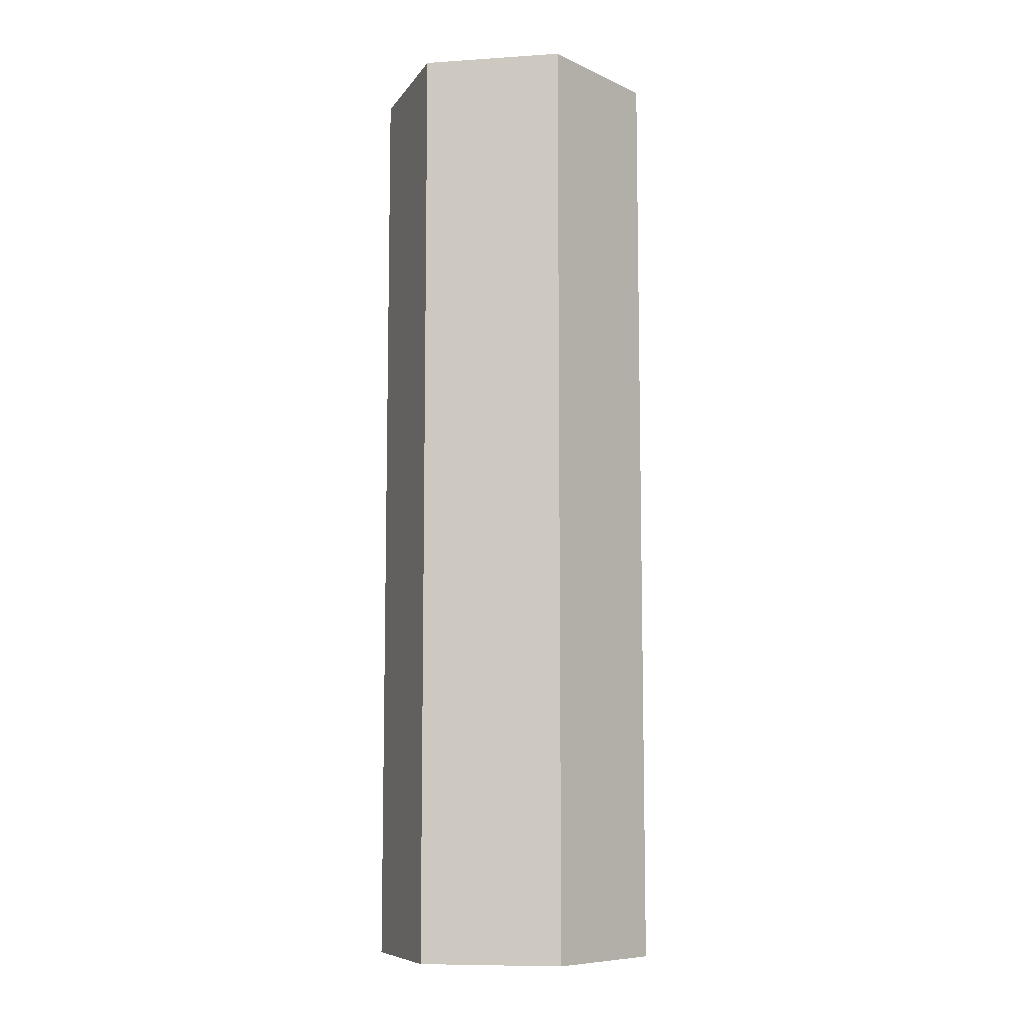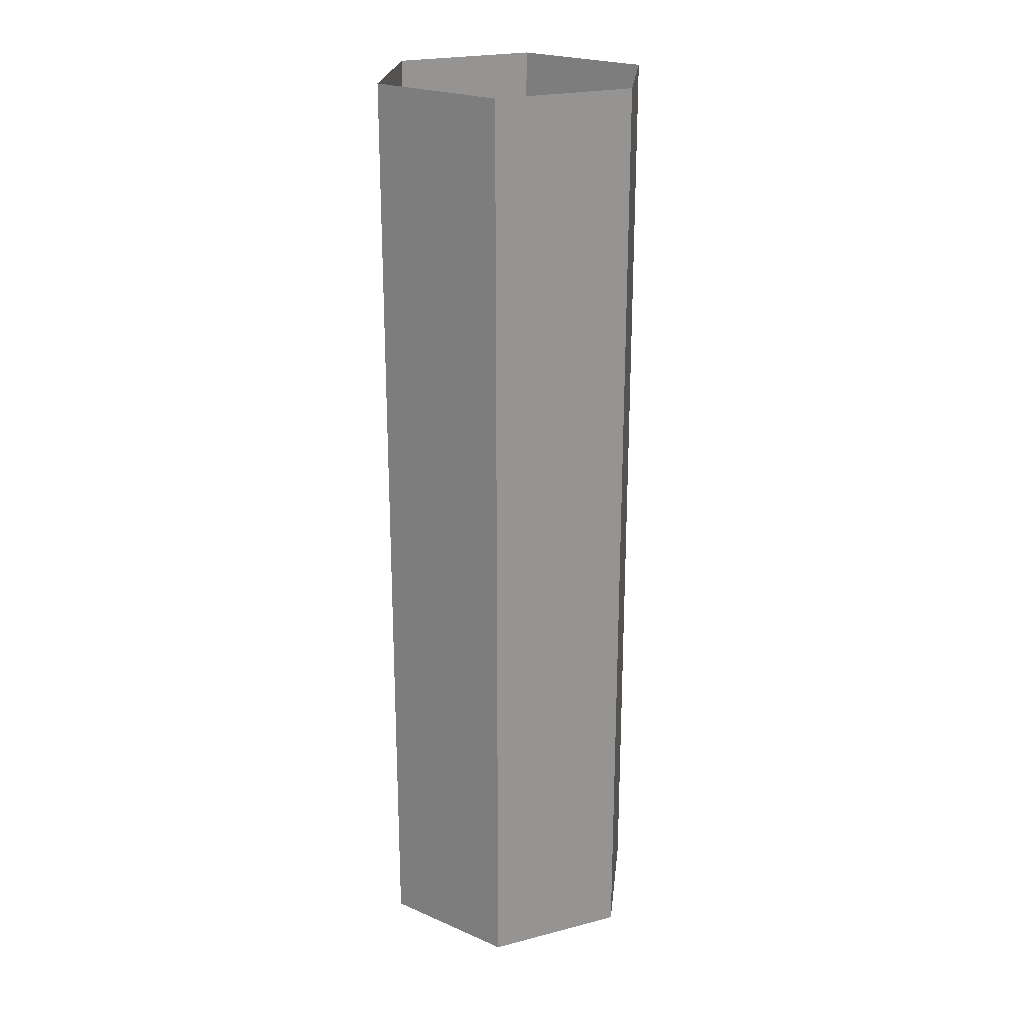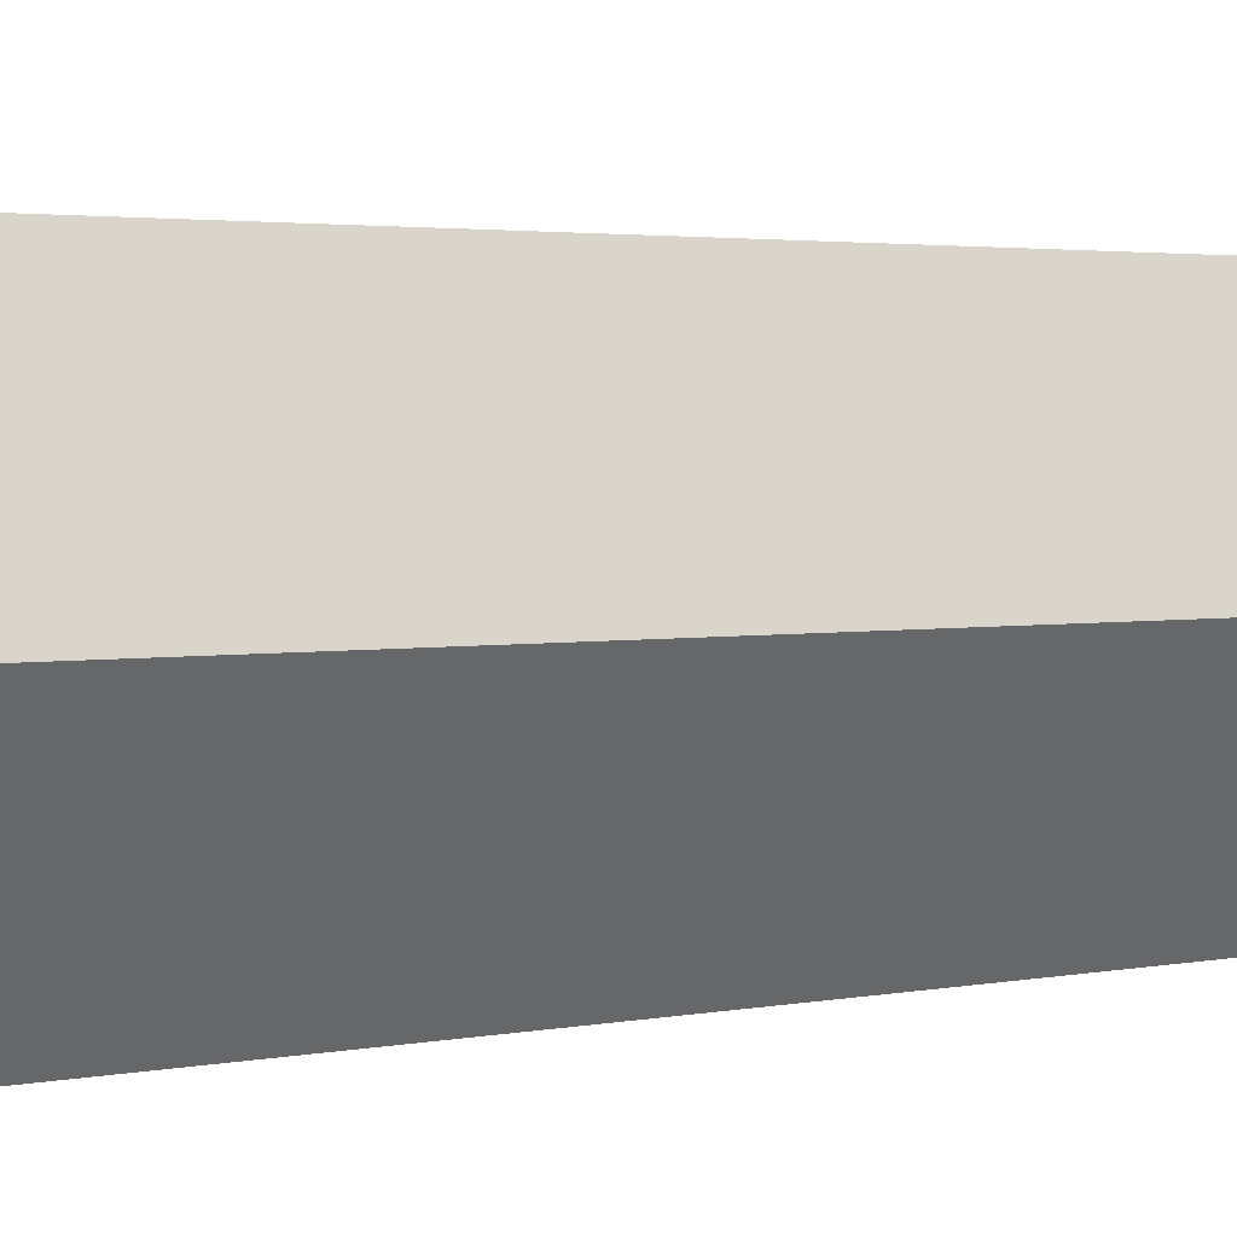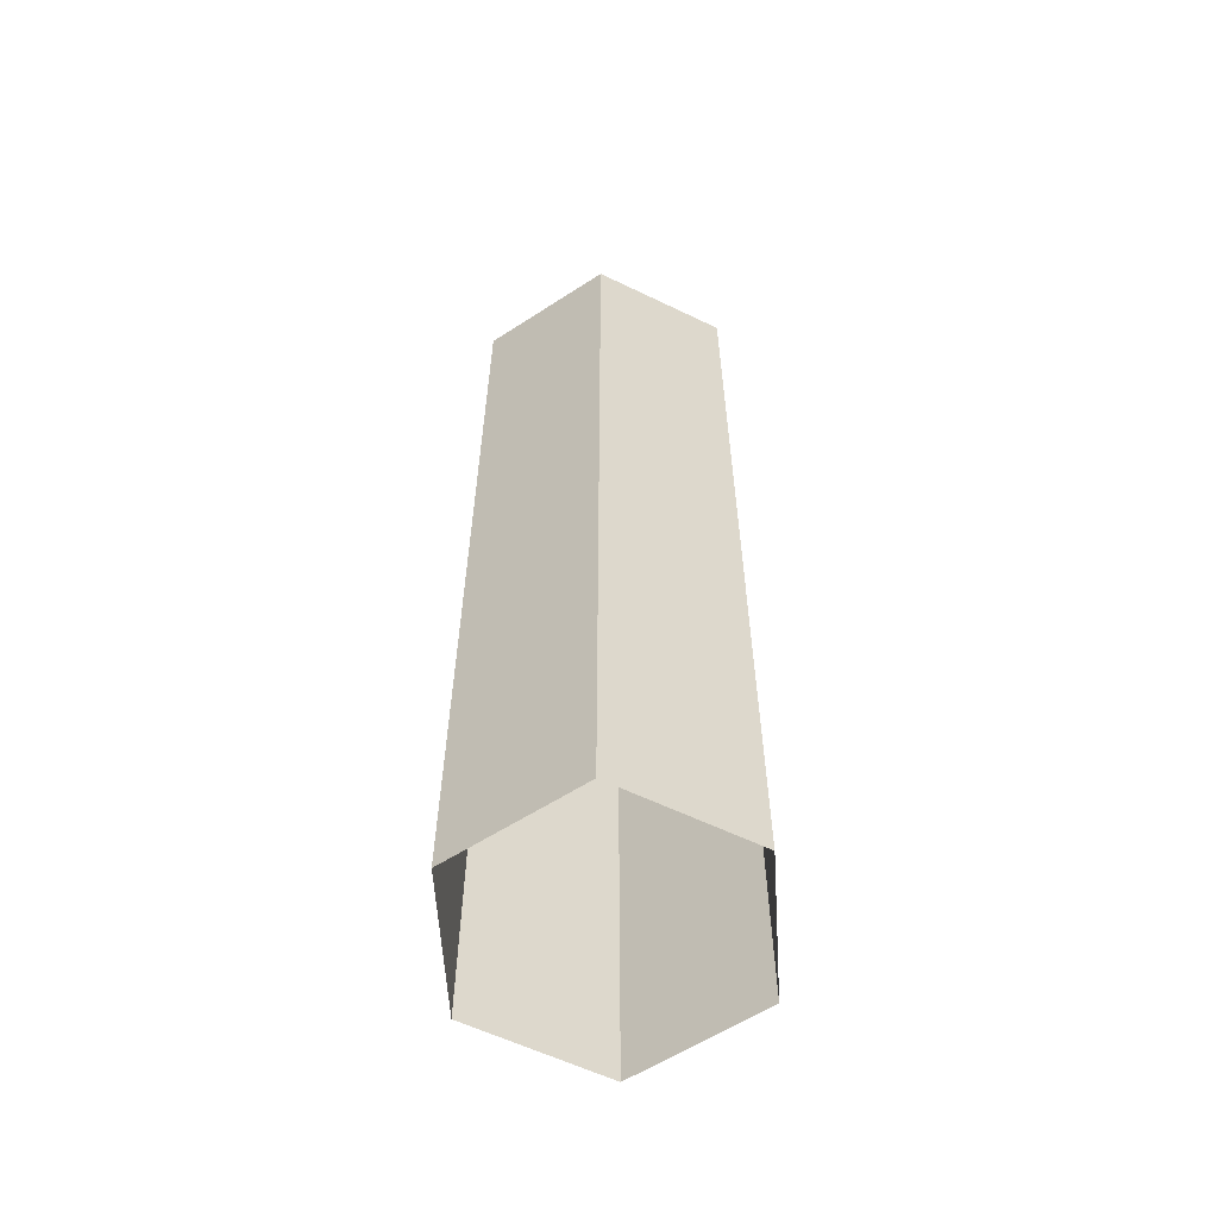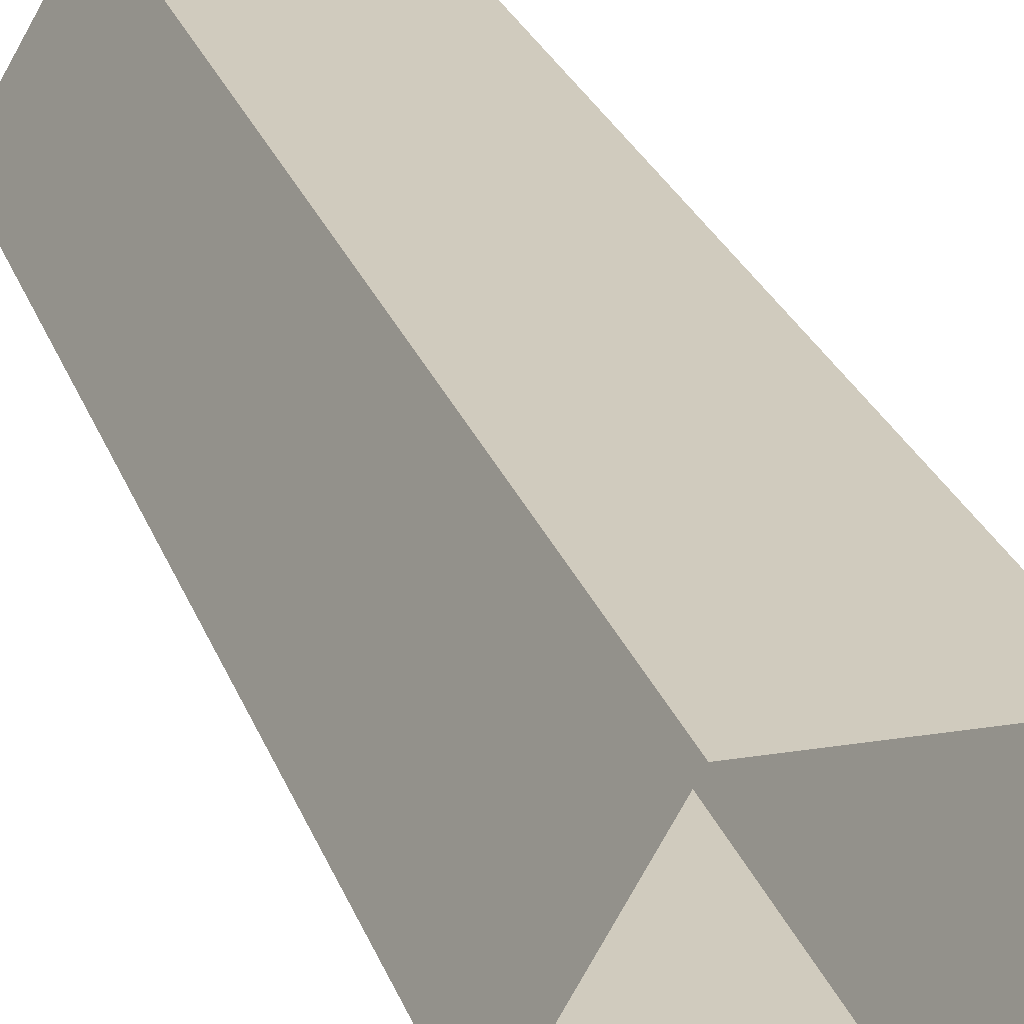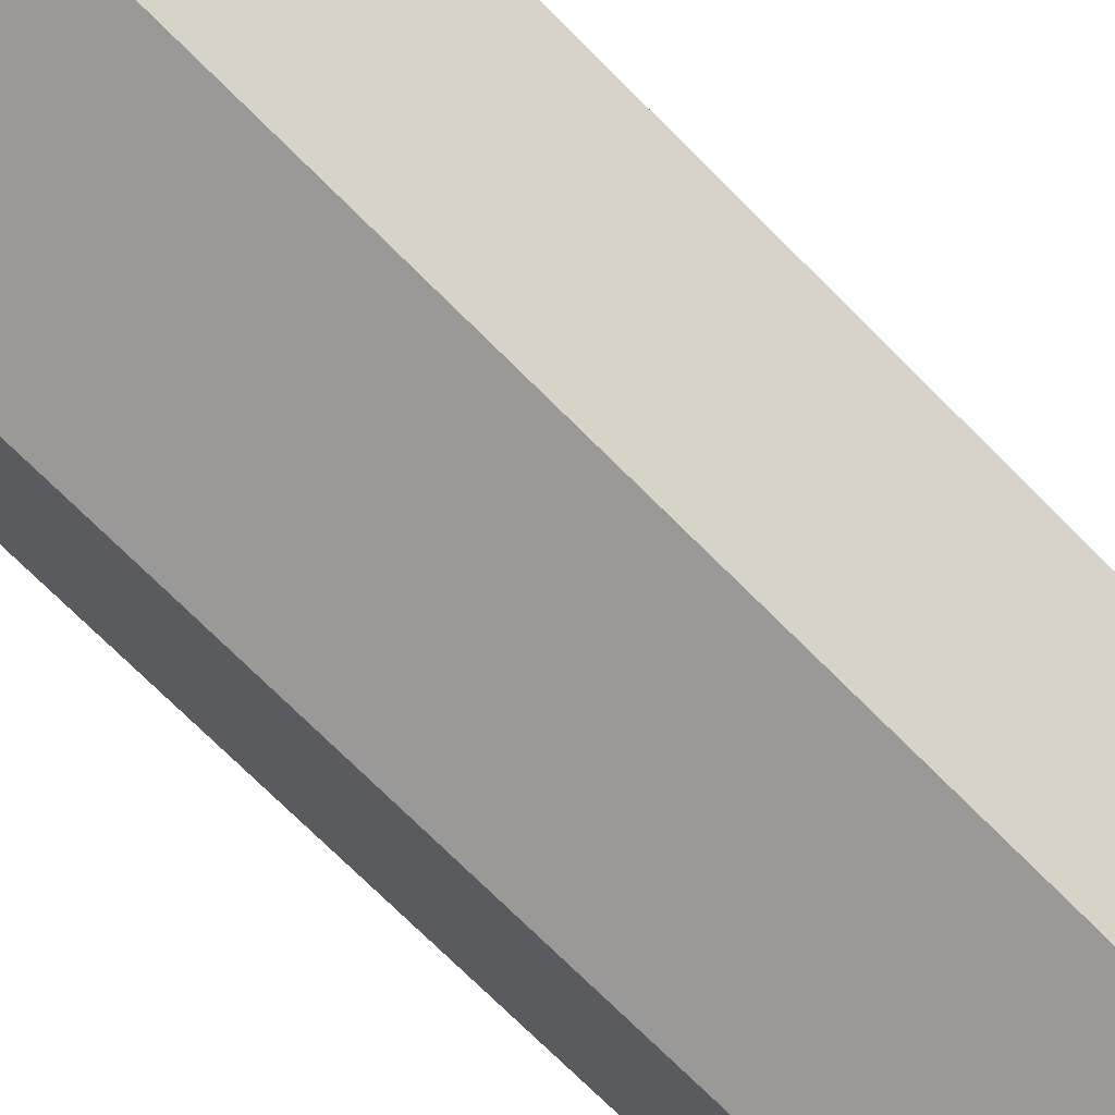
<metadata>
{"format":"obj","ext":"obj","renderer":"f3d","projection":"perspective","resolution":1024,"background":"white","views":[{"elev":-8.8,"azim":-110.0,"up":"+Y"},{"elev":22.8,"azim":-23.7,"up":"+Y"},{"elev":1.8,"azim":43.5,"up":"+Z"},{"elev":-59.5,"azim":-146.4,"up":"+Y"},{"elev":23.3,"azim":-15.6,"up":"+Z"},{"elev":-68.9,"azim":-135.7,"up":"+Z"}]}
</metadata>
<code>
g default
v 15 -0 -25.98
v -15 -0 -25.98
v -30 -0 -1.5e-05
v -15 -0 25.98
v 15 -0 25.98
v 30 -0 0
v 15 200 -25.98
v -15 200 -25.98
v -30 200 -1.5e-05
v -15 200 25.98
v 15 200 25.98
v 30 200 0
g Tr_VerticalPipe
f 1 2 7
f 7 2 8
f 2 3 8
f 8 3 9
f 3 4 9
f 9 4 10
f 4 5 10
f 10 5 11
f 5 6 11
f 11 6 12
f 6 1 12
f 12 1 7

</code>
